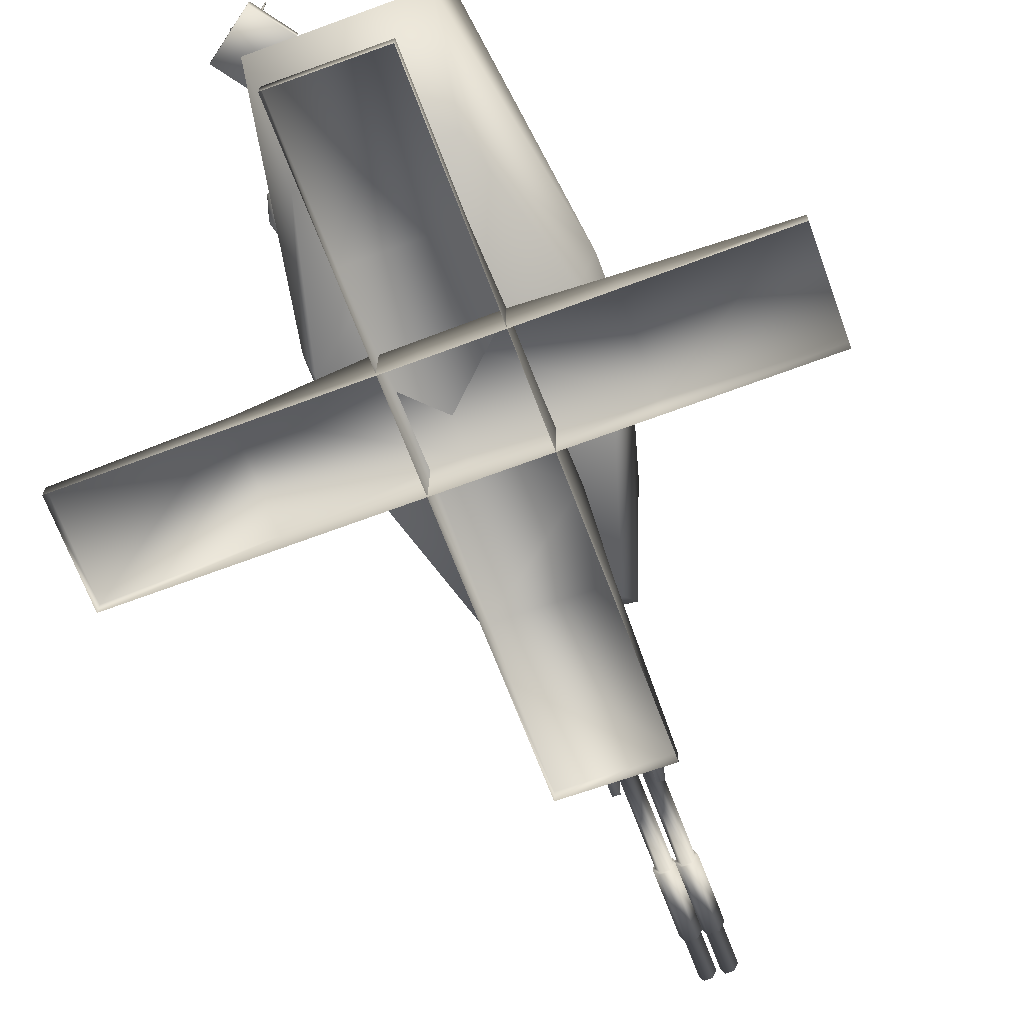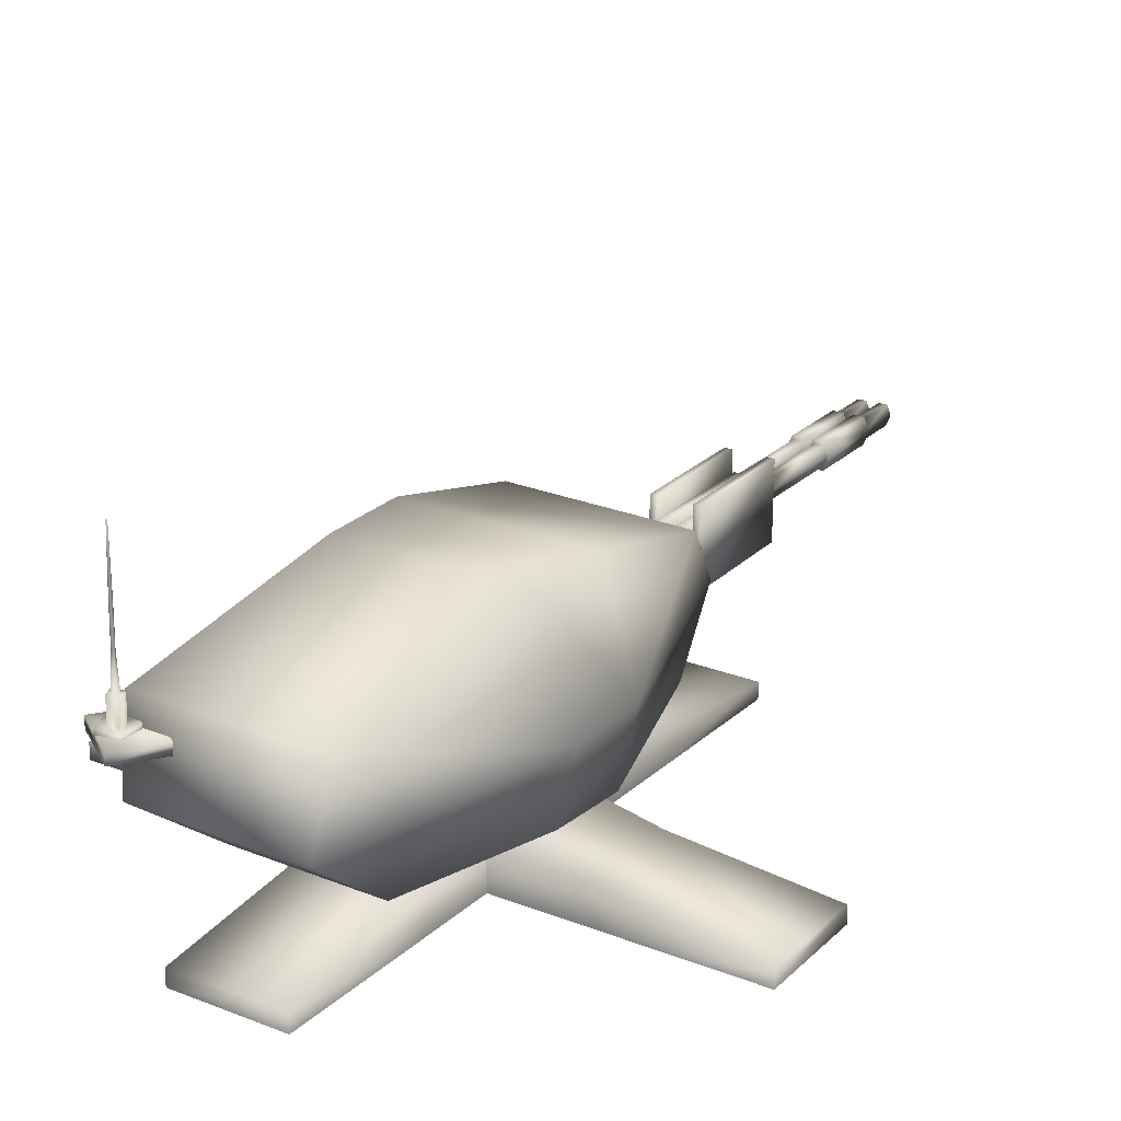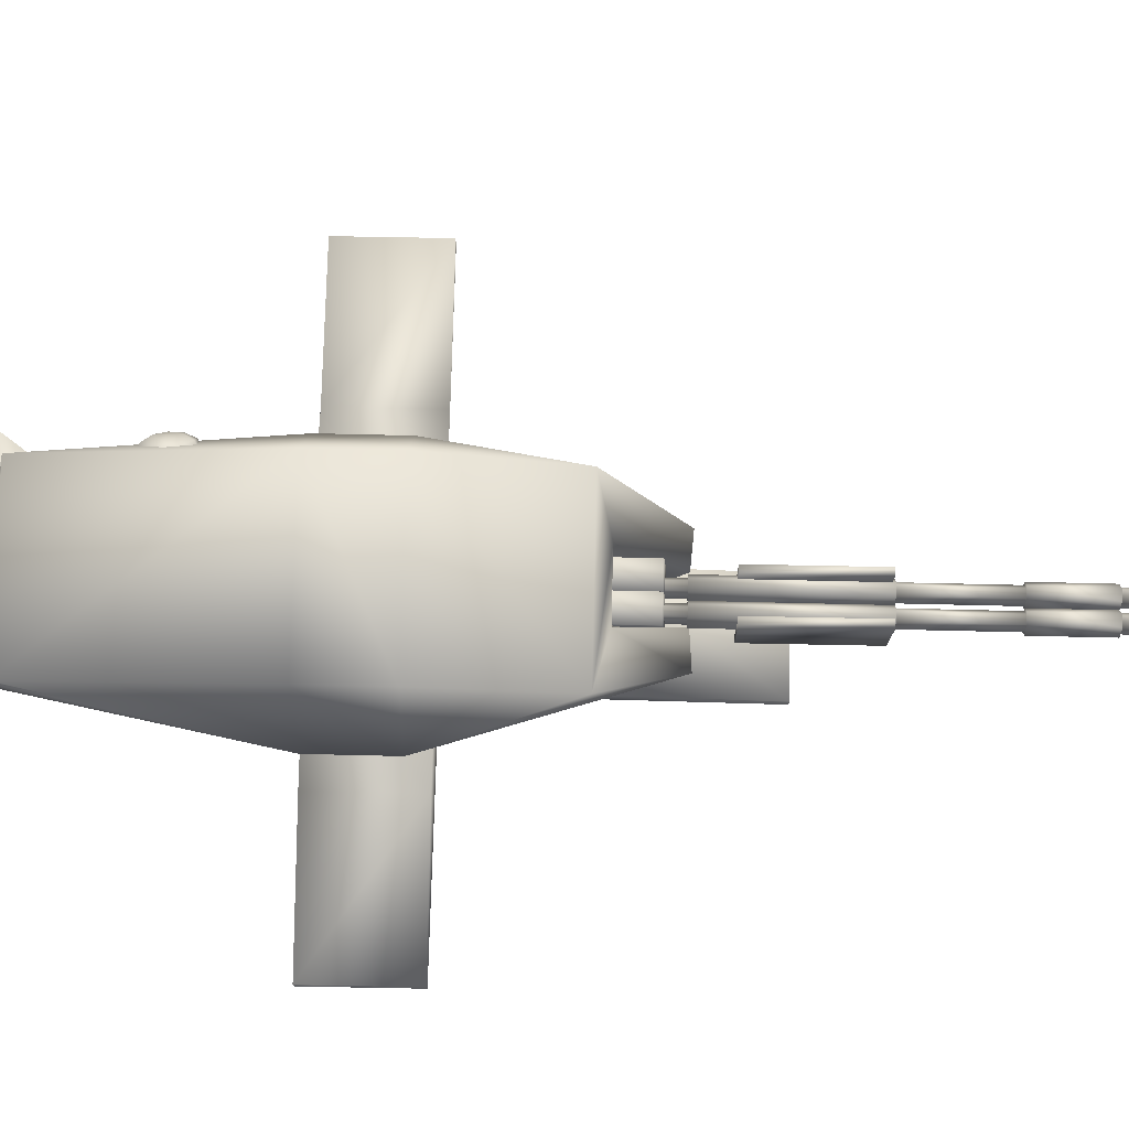
<metadata>
{"format":"obj","ext":"obj","renderer":"f3d","projection":"perspective","resolution":1024,"background":"white","views":[{"elev":-67.8,"azim":-159.7,"up":"+Y"},{"elev":23.0,"azim":-146.8,"up":"+Y"},{"elev":77.6,"azim":-88.7,"up":"+Y"}]}
</metadata>
<code>
v -0.221 0.186 0.1331
v -0.3839 0.1757 -0.4002
v 0.2704 0.1934 -0.3995
v 0.1147 0.1915 0.1335
v -0.3204 0.6327 0.02504
v 0.1995 0.6412 0.0256
v 0.2014 0.7437 -0.3992
v -0.3323 0.7363 -0.3998
v -0.1177 0.2525 0.08259
v 0.009338 0.2546 0.08273
v 0.00803 0.4027 0.1734
v -0.1213 0.4005 0.1733
v 0.3212 0.4197 -0.3995
v 0.1141 0.4135 0.2569
v 0.1539 0.1921 -1.081
v -0.2595 0.1853 -1.081
v -0.2942 0.4068 -1.373
v 0.1815 0.4146 -1.372
v -0.3841 0.1891 -0.6426
v -0.4355 0.4043 -0.6427
v 0.03999 0.5302 0.0132
v -0.1574 0.527 0.01299
v 0.1999 0.6412 -1.322
v 0.2016 0.7396 -0.6417
v 0.3213 0.4196 -0.6419
v -0.32 0.6327 -1.322
v -0.2278 0.4079 0.2565
v -0.4355 0.4044 -0.4003
v 0.2705 0.1934 -0.642
v -0.3323 0.7323 -0.6422
v 0.009791 0.2256 0.1533
v -0.1173 0.2235 0.1531
v 0.007726 0.4198 0.2484
v 0.03914 0.5811 0.06695
v -0.1582 0.5779 0.06674
v -0.1216 0.4177 0.2483
v 0.281 0.56 -0.9593
v 0.2797 0.5383 -0.9952
v 0.2668 0.5779 -0.9945
v 0.2629 0.5978 -0.9582
v 0.2718 0.5782 -0.9226
v 0.2847 0.5386 -0.9233
v 0.2886 0.5187 -0.9596
v 0.2682 0.5191 -1.021
v 0.2459 0.5875 -1.019
v 0.2391 0.622 -0.9566
v 0.2546 0.5881 -0.895
v 0.2769 0.5196 -0.8963
v 0.2837 0.4851 -0.9592
v 0.2497 0.5073 -1.029
v 0.2239 0.5864 -1.028
v 0.2161 0.6262 -0.955
v 0.234 0.587 -0.8839
v 0.2597 0.5079 -0.8854
v 0.2676 0.4681 -0.958
v 0.2072 0.5661 -1.415
v 0.2069 0.5865 -1.415
v 0.2287 0.5869 -1.355
v 0.2291 0.5665 -1.355
v 0.1443 0.5651 -1.404
v 0.1439 0.5855 -1.404
v 0.1443 0.5651 -1.34
v 0.1439 0.5855 -1.34
v 0.1737 0.5656 -1.323
v 0.1734 0.586 -1.323
v 0.1757 1.029 -1.374
v 0.1733 1.029 -1.373
v 0.1733 1.029 -1.371
v 0.1744 1.029 -1.37
v 0.1766 1.029 -1.371
v 0.1925 0.5863 -1.39
v 0.2017 0.5864 -1.365
v 0.166 0.5858 -1.385
v 0.166 0.5858 -1.359
v 0.1784 0.5861 -1.351
v 0.1913 0.6567 -1.39
v 0.2005 0.6569 -1.365
v 0.1648 0.6563 -1.385
v 0.1648 0.6563 -1.359
v 0.1772 0.6565 -1.351
v 0.1862 0.6566 -1.381
v 0.1908 0.6567 -1.368
v 0.1728 0.6564 -1.379
v 0.1728 0.6564 -1.365
v 0.179 0.6565 -1.362
v 0.1818 0.7496 -1.376
v 0.1801 0.8427 -1.376
v 0.1822 0.8427 -1.37
v 0.1839 0.7497 -1.37
v 0.1756 0.7495 -1.375
v 0.1743 0.8426 -1.375
v 0.1756 0.7495 -1.369
v 0.1743 0.8426 -1.369
v 0.1785 0.7496 -1.367
v 0.177 0.8426 -1.367
v 0.178 0.9357 -1.375
v 0.1795 0.9357 -1.371
v 0.1737 0.9356 -1.374
v 0.1737 0.9356 -1.37
v 0.1757 0.9357 -1.369
v 0.2805 0.544 -1.359
v 0.1999 0.5427 -1.248
v 0.05985 0.5404 -1.349
v 0.1404 0.5417 -1.46
v 0.1994 0.5747 -1.248
v 0.28 0.576 -1.359
v 0.1399 0.5737 -1.46
v 0.05932 0.5724 -1.349
v -0.2303 0.1746 -0.179
v -0.2279 0.08754 0.05131
v 0.09057 0.09168 0.04955
v 0.09727 0.1864 -0.4263
v -0.2212 0.1823 -0.4245
v -0.2242 -0.008146 0.5091
v -0.2248 0.03999 0.5091
v -0.2216 -0.006701 0.05953
v 0.09434 -0.004014 0.5073
v 0.09372 0.04412 0.5073
v 0.0997 -0.001013 -0.4263
v 0.09696 -0.002547 0.05089
v 0.1064 0.09768 -0.9021
v -0.2122 0.09355 -0.9004
v 0.1051 0.001988 -1.36
v 0.1044 0.05012 -1.36
v 0.1024 0.000513 -0.9009
v -0.2134 -0.002143 -1.358
v -0.2141 0.04599 -1.358
v -0.2188 -0.005144 -0.4245
v -0.2161 -0.003644 -0.8912
v -0.4765 0.08642 -0.6706
v -0.475 0.08642 -0.352
v 0.000883 0.181 -0.3437
v -0.000626 0.181 -0.6622
v -0.9343 -0.009283 -0.6684
v -0.9343 0.03885 -0.6684
v -0.5016 -0.007956 -0.6655
v -0.9328 -0.009283 -0.3498
v -0.9328 0.03885 -0.3498
v 0.000883 -0.006418 -0.3437
v -0.4685 -0.007859 -0.3468
v 0.4767 0.09214 -0.3354
v 0.4752 0.09214 -0.6539
v 0.9345 -0.003554 -0.3376
v 0.9345 0.04458 -0.3376
v 0.463 -0.005001 -0.3407
v 0.933 -0.003554 -0.6561
v 0.933 0.04458 -0.6561
v -0.000626 -0.006418 -0.6622
v 0.4601 -0.005005 -0.6592
v -0.2202 -0.00593 -0.1801
v -0.1349 0.4983 0.1843
v -0.1342 0.451 0.1897
v -0.05504 0.451 0.1902
v -0.05574 0.4983 0.1849
v -0.1335 0.4036 0.1831
v -0.05432 0.4036 0.1836
v -0.05528 0.4977 -0.01963
v -0.1344 0.4977 -0.02017
v -0.1337 0.4504 -0.01483
v -0.133 0.403 -0.02145
v -0.05387 0.403 -0.02092
v -0.05459 0.4504 -0.0143
v -0.1114 0.4018 0.243
v -0.1125 0.4068 0.7203
v -0.1296 0.4463 0.7195
v -0.1284 0.4413 0.2422
v -0.0784 0.4018 0.2433
v -0.07952 0.4068 0.7205
v -0.06251 0.4413 0.2427
v -0.06362 0.4463 0.7199
v -0.07958 0.4807 0.2419
v -0.08069 0.4857 0.7191
v -0.1125 0.4807 0.2417
v -0.1137 0.4857 0.7189
v -0.07848 0.4471 0.7976
v -0.08795 0.469 0.7972
v -0.1062 0.469 0.7971
v -0.1151 0.4471 0.7974
v -0.1056 0.4252 0.7978
v -0.0873 0.4252 0.798
v -0.07315 0.4531 1.374
v -0.08608 0.483 1.373
v -0.0893 0.475 1.373
v -0.07982 0.4531 1.374
v -0.1111 0.483 1.373
v -0.1076 0.475 1.373
v -0.1231 0.4531 1.373
v -0.1164 0.4531 1.373
v -0.1102 0.4232 1.374
v -0.1069 0.4312 1.374
v -0.08519 0.4232 1.374
v -0.08865 0.4312 1.374
v -0.1132 0.4099 1.019
v -0.1137 0.4122 1.237
v -0.1308 0.4517 1.236
v -0.1303 0.4494 1.018
v -0.0705 0.4413 0.2426
v -0.0698 0.4381 -0.05803
v -0.08273 0.468 -0.05863
v -0.08343 0.4711 0.242
v -0.08022 0.4099 1.019
v -0.08073 0.4122 1.237
v -0.1077 0.468 -0.0588
v -0.1084 0.4711 0.2419
v -0.06432 0.4494 1.019
v -0.06483 0.4517 1.236
v -0.1197 0.4381 -0.05837
v -0.1204 0.4413 0.2423
v -0.08139 0.4888 1.018
v -0.08191 0.4911 1.236
v -0.1068 0.4082 -0.05777
v -0.1075 0.4114 0.2429
v -0.1144 0.4888 1.018
v -0.1149 0.4911 1.236
v -0.08184 0.4082 -0.0576
v -0.08254 0.4114 0.2431
v -0.08576 0.4816 1.236
v -0.07283 0.4517 1.236
v -0.07232 0.4494 1.018
v -0.07162 0.4463 0.7199
v -0.08455 0.4761 0.7193
v -0.08525 0.4793 1.018
v -0.1107 0.4816 1.236
v -0.1095 0.4761 0.7191
v -0.1102 0.4793 1.018
v -0.1228 0.4517 1.236
v -0.1216 0.4463 0.7195
v -0.1223 0.4494 1.018
v -0.1098 0.4218 1.237
v -0.1086 0.4164 0.7201
v -0.1093 0.4195 1.019
v -0.08487 0.4218 1.238
v -0.08366 0.4164 0.7203
v -0.08436 0.4195 1.019
v -0.05651 0.4969 0.1849
v -0.05581 0.4496 0.1902
v 0.02333 0.4496 0.1908
v 0.02264 0.4969 0.1854
v -0.05509 0.4023 0.1836
v 0.02405 0.4022 0.1841
v 0.02309 0.4963 -0.01907
v -0.05605 0.4963 -0.01961
v -0.05536 0.449 -0.01427
v -0.05464 0.4016 -0.02089
v 0.02451 0.4016 -0.02036
v 0.02379 0.449 -0.01374
v -0.05005 0.4004 0.2436
v -0.05117 0.4054 0.7208
v -0.06824 0.4449 0.7201
v -0.06712 0.4399 0.2428
v -0.01708 0.4004 0.2438
v -0.0182 0.4054 0.7211
v -0.001189 0.4399 0.2432
v -0.002306 0.4449 0.7205
v -0.01826 0.4793 0.2425
v -0.01938 0.4843 0.7197
v -0.05123 0.4793 0.2422
v -0.05234 0.4843 0.7195
v -0.01716 0.4457 0.7982
v -0.02663 0.4676 0.7978
v -0.04493 0.4676 0.7976
v -0.05375 0.4457 0.798
v -0.04428 0.4238 0.7984
v -0.02598 0.4238 0.7985
v -0.01183 0.4517 1.374
v -0.02476 0.4816 1.374
v -0.02798 0.4736 1.374
v -0.01851 0.4517 1.374
v -0.04974 0.4816 1.374
v -0.04628 0.4736 1.374
v -0.06178 0.4517 1.374
v -0.0551 0.4517 1.374
v -0.04884 0.4218 1.375
v -0.04563 0.4298 1.374
v -0.02387 0.4218 1.375
v -0.02733 0.4298 1.375
v -0.05187 0.4085 1.019
v -0.05238 0.4108 1.237
v -0.06945 0.4503 1.237
v -0.06894 0.448 1.019
v -0.009184 0.4399 0.2432
v -0.00848 0.4367 -0.05747
v -0.02141 0.4666 -0.05807
v -0.02211 0.4698 0.2426
v -0.0189 0.4085 1.02
v -0.01941 0.4108 1.238
v -0.04638 0.4666 -0.05824
v -0.04709 0.4698 0.2424
v -0.003005 0.448 1.019
v -0.003516 0.4503 1.237
v -0.05842 0.4367 -0.05781
v -0.05913 0.4399 0.2429
v -0.02008 0.4875 1.018
v -0.02059 0.4898 1.237
v -0.04549 0.4068 -0.05721
v -0.0462 0.41 0.2435
v -0.05304 0.4875 1.018
v -0.05355 0.4898 1.237
v -0.02052 0.4068 -0.05704
v -0.02123 0.41 0.2436
v -0.02444 0.4802 1.236
v -0.01151 0.4503 1.237
v -0.011 0.448 1.019
v -0.0103 0.4449 0.7204
v -0.02323 0.4748 0.7198
v -0.02393 0.4779 1.018
v -0.04941 0.4802 1.236
v -0.0482 0.4748 0.7197
v -0.0489 0.4779 1.018
v -0.06145 0.4503 1.237
v -0.06024 0.4449 0.7201
v -0.06094 0.448 1.019
v -0.04853 0.4204 1.238
v -0.04731 0.415 0.7207
v -0.04801 0.4181 1.019
v -0.02355 0.4204 1.238
v -0.02234 0.415 0.7209
v -0.02304 0.4181 1.019
v -0.01609 0.3226 0.7147
v -0.01597 0.3154 0.3593
v 0.00668 0.3158 0.3593
v 0.006562 0.323 0.7147
v -0.01979 0.5482 0.7101
v 0.002864 0.5486 0.7101
v 0.002982 0.5414 0.3548
v -0.01967 0.541 0.3548
v -0.1141 0.323 0.7147
v -0.1367 0.3226 0.7147
v -0.1366 0.3154 0.3593
v -0.1139 0.3158 0.3593
v -0.1177 0.5486 0.7101
v -0.1176 0.5414 0.3548
v -0.1403 0.541 0.3548
v -0.1404 0.5482 0.7101
g Anti_Armoured_Car_lod1
f 3 4 1
f 3 1 2
f 7 8 5
f 6 7 5
f 11 12 9
f 10 11 9
f 13 14 4
f 3 13 4
f 17 18 16
f 18 15 16
f 20 17 16
f 19 20 16
f 21 22 12
f 11 21 12
f 23 24 25
f 23 25 18
f 23 18 17
f 26 23 17
f 5 8 28
f 27 5 28
f 29 3 2
f 19 29 2
f 8 24 30
f 7 24 8
f 25 13 3
f 29 25 3
f 27 28 1
f 1 28 2
f 13 6 14
f 7 6 13
f 28 30 20
f 8 30 28
f 28 20 19
f 28 19 2
f 24 13 25
f 24 7 13
f 15 29 16
f 29 19 16
f 30 24 26
f 24 23 26
f 18 25 15
f 25 29 15
f 26 17 20
f 30 26 20
f 31 32 1
f 4 31 1
f 14 33 31
f 14 31 4
f 34 33 14
f 6 34 14
f 34 5 35
f 6 5 34
f 36 35 27
f 35 5 27
f 36 27 32
f 32 27 1
f 10 9 32
f 31 10 32
f 11 10 31
f 33 11 31
f 34 21 11
f 33 34 11
f 21 34 22
f 34 35 22
f 22 35 12
f 35 36 12
f 9 12 32
f 12 36 32
f 39 37 38
f 39 40 37
f 40 41 37
f 37 41 42
f 37 42 43
f 38 37 43
f 45 39 38
f 45 38 44
f 46 40 39
f 45 46 39
f 46 47 41
f 40 46 41
f 42 47 48
f 41 47 42
f 43 48 49
f 42 48 43
f 44 38 43
f 44 43 49
f 51 45 50
f 45 44 50
f 52 46 45
f 52 45 51
f 47 52 53
f 46 52 47
f 48 53 54
f 47 53 48
f 49 54 55
f 48 54 49
f 50 44 55
f 44 49 55
f 57 58 59
f 57 59 56
f 61 57 60
f 57 56 60
f 63 61 60
f 63 60 62
f 65 63 62
f 64 65 62
f 58 65 64
f 59 58 64
f 66 67 68
f 70 66 69
f 69 66 68
f 72 58 71
f 58 57 71
f 73 71 61
f 71 57 61
f 74 73 61
f 74 61 63
f 75 74 63
f 65 75 63
f 58 72 75
f 58 75 65
f 76 77 72
f 76 72 71
f 78 76 73
f 76 71 73
f 79 78 73
f 79 73 74
f 80 79 74
f 75 80 74
f 77 80 75
f 72 77 75
f 82 77 81
f 77 76 81
f 81 76 83
f 83 76 78
f 84 83 79
f 83 78 79
f 85 84 79
f 80 85 79
f 77 82 85
f 77 85 80
f 87 88 89
f 87 89 86
f 91 87 86
f 91 86 90
f 91 90 92
f 93 91 92
f 94 93 92
f 95 93 94
f 88 95 94
f 89 88 94
f 66 70 97
f 66 97 96
f 96 97 88
f 96 88 87
f 86 82 81
f 86 89 82
f 67 66 96
f 67 96 98
f 98 96 87
f 98 87 91
f 90 81 83
f 90 86 81
f 67 98 99
f 68 67 99
f 99 98 91
f 99 91 93
f 92 83 84
f 92 90 83
f 100 68 99
f 69 68 100
f 95 99 93
f 100 99 95
f 94 92 85
f 85 92 84
f 70 69 100
f 97 70 100
f 97 100 95
f 88 97 95
f 82 89 85
f 89 94 85
f 104 101 103
f 101 102 103
f 106 107 108
f 105 106 108
f 106 105 101
f 101 105 102
f 107 106 101
f 107 101 104
f 108 107 104
f 108 104 103
g Anti_Armoured_Car_Base_od1
f 111 109 110
f 112 113 109
f 112 109 111
f 115 110 116
f 115 116 114
f 118 115 117
f 117 115 114
f 119 111 120
f 112 111 119
f 118 111 115
f 111 110 115
f 113 112 122
f 112 121 122
f 124 121 125
f 123 124 125
f 127 124 123
f 127 123 126
f 122 129 128
f 113 122 128
f 122 121 127
f 121 124 127
f 132 133 131
f 133 130 131
f 135 130 136
f 135 136 134
f 138 135 134
f 138 134 137
f 139 131 140
f 132 131 139
f 131 135 138
f 131 130 135
f 133 132 142
f 142 132 141
f 143 141 145
f 144 141 143
f 147 144 146
f 146 144 143
f 142 149 148
f 133 142 148
f 147 142 144
f 142 141 144
f 120 118 117
f 111 118 120
f 110 150 116
f 110 109 150
f 109 128 150
f 109 113 128
f 127 126 129
f 122 127 129
f 125 121 119
f 121 112 119
f 140 138 137
f 131 138 140
f 145 141 139
f 141 132 139
f 142 146 149
f 142 147 146
f 130 148 136
f 130 133 148
g Anti_Armoured_Car_Canons_lod1
f 154 152 153
f 154 151 152
f 153 155 156
f 153 152 155
f 151 154 157
f 158 151 157
f 152 151 159
f 151 158 159
f 152 159 155
f 155 159 160
f 156 155 161
f 155 160 161
f 162 153 156
f 162 156 161
f 154 153 162
f 157 154 162
f 165 166 163
f 164 165 163
f 164 163 167
f 168 164 167
f 170 168 167
f 169 170 167
f 172 170 169
f 171 172 169
f 174 172 171
f 173 174 171
f 174 173 166
f 165 174 166
f 176 177 178
f 176 178 175
f 175 179 180
f 175 178 179
f 183 184 181
f 182 183 181
f 182 186 183
f 182 185 186
f 186 187 188
f 186 185 187
f 188 187 190
f 190 187 189
f 192 190 189
f 192 189 191
f 181 184 192
f 181 192 191
f 183 176 175
f 184 183 175
f 186 177 176
f 183 186 176
f 177 186 178
f 186 188 178
f 178 188 179
f 188 190 179
f 179 190 180
f 190 192 180
f 184 175 180
f 192 184 180
f 195 196 193
f 194 195 193
f 199 200 198
f 200 197 198
f 194 193 201
f 202 194 201
f 203 204 199
f 204 200 199
f 206 202 201
f 205 206 201
f 208 204 207
f 204 203 207
f 209 206 205
f 209 210 206
f 212 208 211
f 208 207 211
f 214 210 209
f 213 214 209
f 216 212 215
f 212 211 215
f 214 213 195
f 195 213 196
f 198 197 215
f 197 216 215
f 182 181 218
f 217 182 218
f 221 222 220
f 222 219 220
f 185 182 217
f 223 185 217
f 224 225 221
f 225 222 221
f 185 223 226
f 187 185 226
f 228 225 227
f 225 224 227
f 187 226 229
f 189 187 229
f 231 228 230
f 228 227 230
f 189 229 232
f 191 189 232
f 234 231 233
f 231 230 233
f 181 191 232
f 218 181 232
f 220 219 233
f 219 234 233
f 221 220 170
f 172 221 170
f 172 224 221
f 172 174 224
f 224 165 227
f 224 174 165
f 227 165 230
f 230 165 164
f 233 230 164
f 233 164 168
f 170 220 233
f 170 233 168
f 219 222 205
f 222 209 205
f 213 209 225
f 225 209 222
f 196 225 228
f 213 225 196
f 196 231 193
f 196 228 231
f 193 234 201
f 231 234 193
f 219 205 234
f 234 205 201
f 217 218 206
f 210 217 206
f 206 232 202
f 206 218 232
f 232 229 194
f 232 194 202
f 226 195 229
f 229 195 194
f 223 214 195
f 223 195 226
f 210 223 217
f 210 214 223
f 173 171 204
f 204 171 200
f 197 200 169
f 200 171 169
f 197 169 216
f 216 169 167
f 212 216 163
f 163 216 167
f 166 208 212
f 166 212 163
f 166 204 208
f 173 204 166
f 238 236 237
f 238 235 236
f 237 239 240
f 237 236 239
f 235 238 241
f 242 235 241
f 236 235 243
f 235 242 243
f 239 243 244
f 236 243 239
f 240 239 245
f 239 244 245
f 246 237 240
f 246 240 245
f 238 237 246
f 241 238 246
f 249 250 247
f 248 249 247
f 248 247 251
f 252 248 251
f 254 252 251
f 253 254 251
f 256 254 253
f 255 256 253
f 258 256 255
f 257 258 255
f 258 257 250
f 249 258 250
f 259 263 264
f 259 262 263
f 260 261 262
f 260 262 259
f 267 268 265
f 266 267 265
f 266 270 267
f 266 269 270
f 270 271 272
f 270 269 271
f 272 271 274
f 274 271 273
f 276 274 273
f 276 273 275
f 265 268 276
f 265 276 275
f 267 260 259
f 268 267 259
f 267 270 260
f 270 261 260
f 261 270 262
f 270 272 262
f 262 272 263
f 272 274 263
f 263 274 264
f 274 276 264
f 268 259 264
f 276 268 264
f 279 280 277
f 278 279 277
f 283 284 282
f 284 281 282
f 278 277 285
f 286 278 285
f 287 288 283
f 288 284 283
f 290 286 285
f 289 290 285
f 292 288 291
f 288 287 291
f 293 290 289
f 293 294 290
f 296 292 295
f 292 291 295
f 298 294 293
f 297 298 293
f 300 296 299
f 296 295 299
f 298 297 279
f 279 297 280
f 282 281 299
f 281 300 299
f 266 265 302
f 301 266 302
f 305 306 304
f 306 303 304
f 269 266 301
f 307 269 301
f 308 309 305
f 309 306 305
f 269 307 310
f 271 269 310
f 312 309 311
f 309 308 311
f 271 310 313
f 273 271 313
f 315 312 314
f 312 311 314
f 273 313 316
f 275 273 316
f 315 314 317
f 318 315 317
f 265 275 316
f 302 265 316
f 304 303 317
f 303 318 317
f 305 304 254
f 256 305 254
f 256 308 305
f 256 258 308
f 308 249 311
f 308 258 249
f 311 249 314
f 314 249 248
f 317 314 248
f 317 248 252
f 254 304 317
f 254 317 252
f 303 306 289
f 306 293 289
f 297 293 309
f 309 293 306
f 280 309 312
f 297 309 280
f 280 315 277
f 280 312 315
f 277 318 285
f 315 318 277
f 303 289 318
f 318 289 285
f 301 302 290
f 294 301 290
f 290 316 286
f 290 302 316
f 316 313 278
f 316 278 286
f 310 279 313
f 313 279 278
f 307 298 279
f 307 279 310
f 294 307 301
f 294 298 307
f 257 255 288
f 288 255 284
f 281 284 253
f 284 255 253
f 281 253 300
f 300 253 251
f 296 300 247
f 247 300 251
f 250 292 296
f 250 296 247
f 250 288 292
f 257 288 250
f 321 322 320
f 322 319 320
f 324 325 326
f 323 324 326
f 324 323 322
f 322 323 319
f 325 324 321
f 324 322 321
f 326 325 320
f 325 321 320
f 323 326 320
f 319 323 320
f 330 327 329
f 327 328 329
f 334 331 333
f 331 332 333
f 331 334 328
f 327 331 328
f 334 333 329
f 328 334 329
f 333 332 330
f 333 330 329
f 331 327 330
f 332 331 330

</code>
